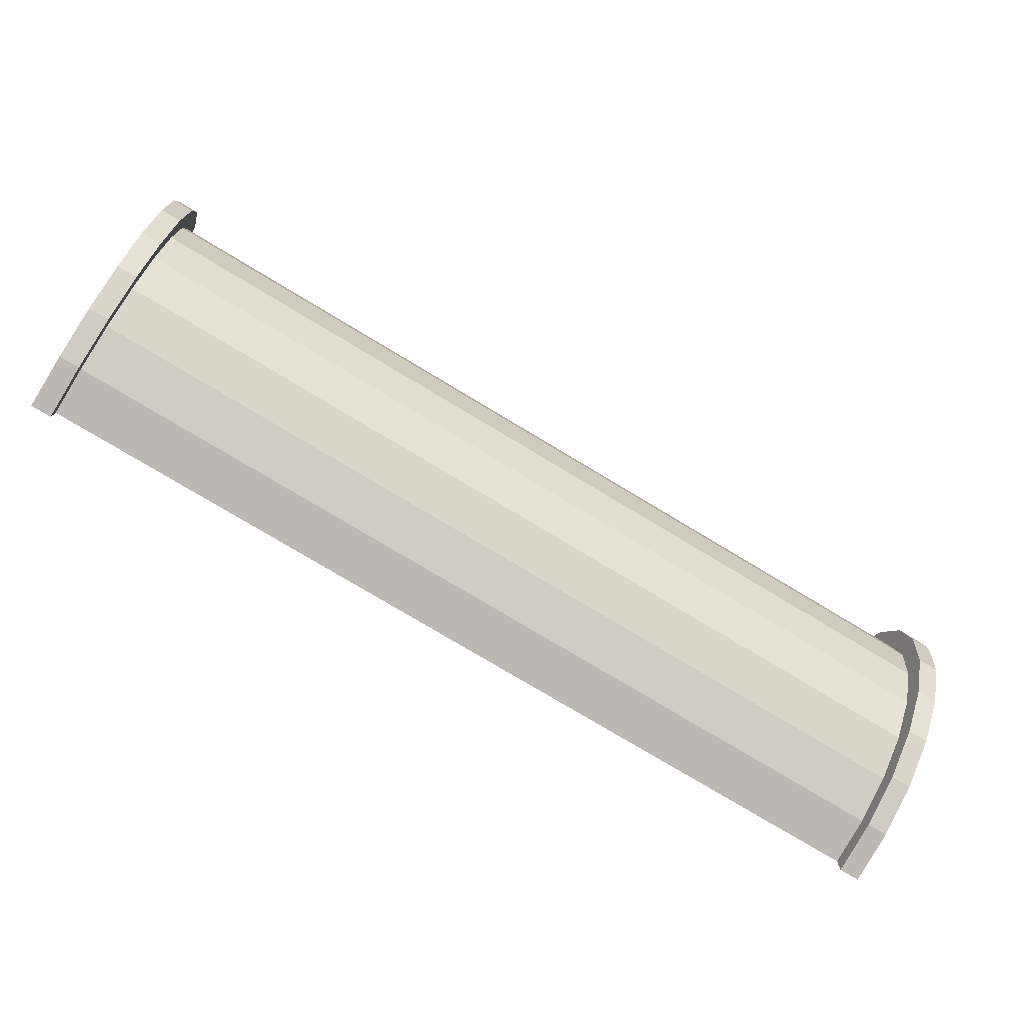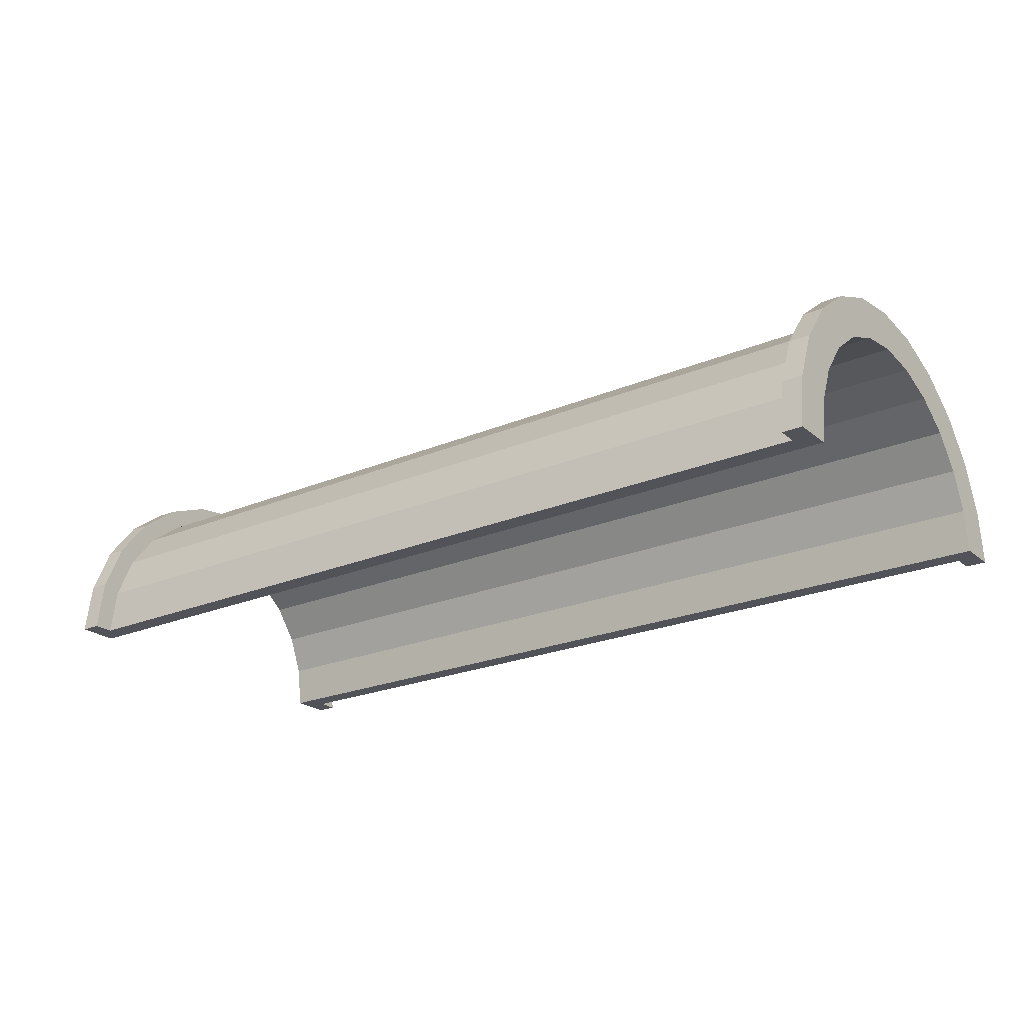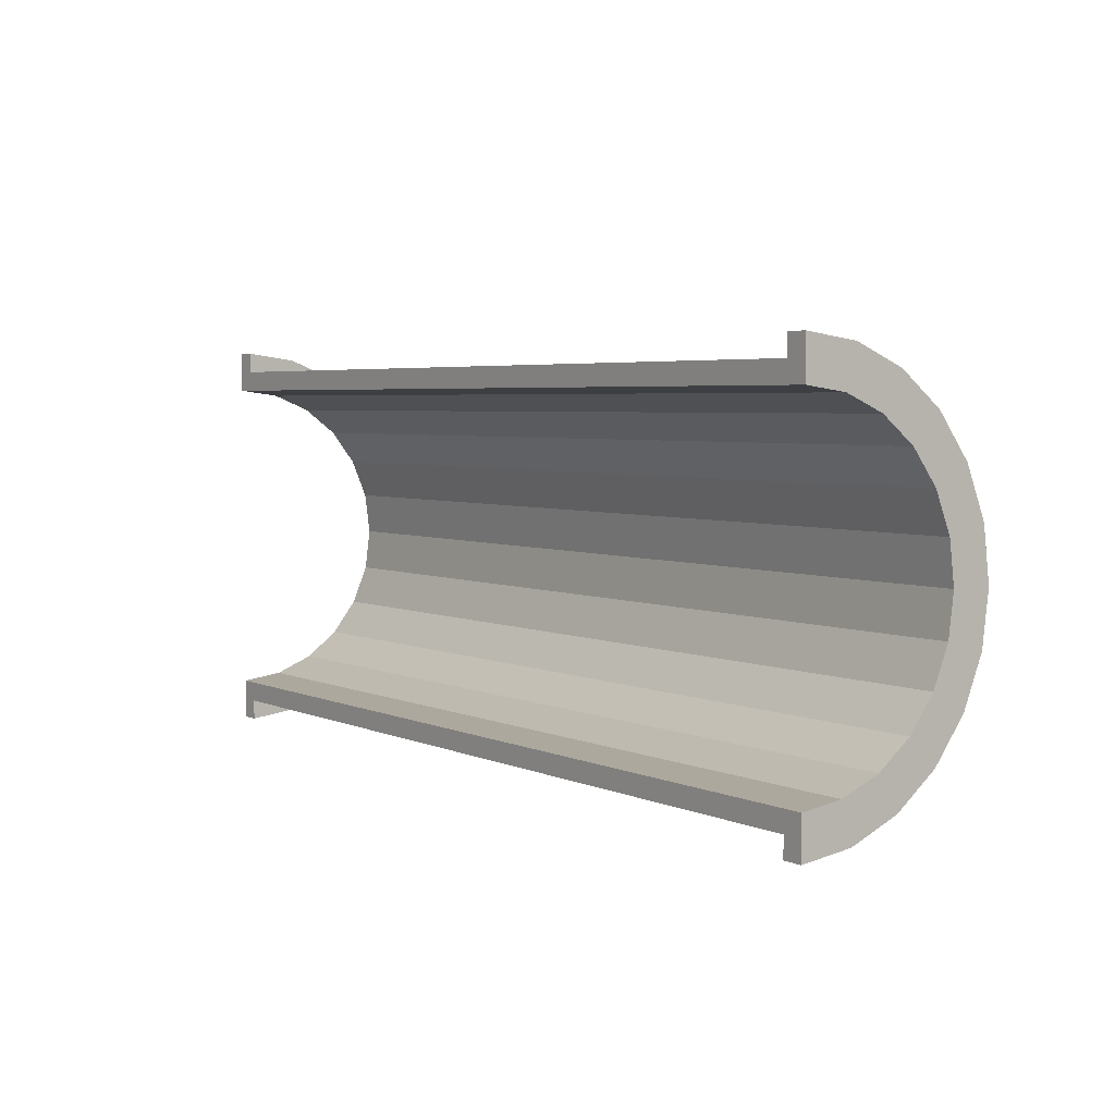
<metadata>
{"format":"obj","ext":"obj","renderer":"f3d","projection":"perspective","resolution":1024,"background":"white","views":[{"elev":-76.4,"azim":-31.1,"up":"+Y"},{"elev":-22.7,"azim":36.1,"up":"+Z"},{"elev":4.3,"azim":-125.7,"up":"+Y"}]}
</metadata>
<code>
v 1 2.329 8.693
v 44.31 0 9
v 44.31 2.329 8.693
v 44.31 0 9
v 1 2.329 8.693
v 1 0 9
v 44.31 9 0
v 1 9 0
v 44.31 9 0
v 1 9 0
v 44.31 9 0
v 1 9 0
v 1 -8.693 2.329
v 44.31 -9 0
v 44.31 -8.693 2.329
v 44.31 -9 0
v 1 -8.693 2.329
v 1 -9 0
v 44.31 7.794 4.5
v 1 6.364 6.364
v 44.31 6.364 6.364
v 1 6.364 6.364
v 44.31 7.794 4.5
v 1 7.794 4.5
v 1 6.364 6.364
v 44.31 4.5 7.794
v 44.31 6.364 6.364
v 44.31 4.5 7.794
v 1 6.364 6.364
v 1 4.5 7.794
v 44.31 8.693 2.329
v 1 7.794 4.5
v 44.31 7.794 4.5
v 1 7.794 4.5
v 44.31 8.693 2.329
v 1 8.693 2.329
v 1 -7.794 4.5
v 44.31 -6.364 6.364
v 1 -6.364 6.364
v 44.31 -6.364 6.364
v 1 -7.794 4.5
v 44.31 -7.794 4.5
v -0 7.727 2.071
v -0 9.659 2.588
v 0 10 0
v -0 7.727 2.071
v 0 10 0
v 0 8 0
v -0 9.659 2.588
v -0 7.727 2.071
v -0 8.66 5
v -0 6.928 4
v -0 8.66 5
v -0 7.727 2.071
v -0 8.66 5
v -0 6.928 4
v -0 7.071 7.071
v -0 5.657 5.657
v -0 7.071 7.071
v -0 6.928 4
v -0 5.657 5.657
v -0 5 8.66
v -0 7.071 7.071
v -0 4 6.928
v -0 5 8.66
v -0 5.657 5.657
v -0 4 6.928
v -0 2.588 9.659
v -0 5 8.66
v -0 2.071 7.727
v -0 2.588 9.659
v -0 4 6.928
v -0 0 8
v -0 2.588 9.659
v -0 2.071 7.727
v -0 0 8
v -0 0 10
v -0 2.588 9.659
v -0 -2.071 7.727
v -0 0 10
v -0 0 8
v -0 -2.071 7.727
v -0 -2.588 9.659
v -0 0 10
v -0 -4 6.928
v -0 -2.588 9.659
v -0 -2.071 7.727
v -0 -4 6.928
v -0 -5 8.66
v -0 -2.588 9.659
v -0 -5.657 5.657
v -0 -5 8.66
v -0 -4 6.928
v -0 -7.071 7.071
v -0 -5.657 5.657
v -0 -6.928 4
v -0 -5.657 5.657
v -0 -7.071 7.071
v -0 -5 8.66
v -0 -8.66 5
v -0 -6.928 4
v -0 -7.727 2.071
v -0 -9.659 2.588
v -0 -7.727 2.071
v 0 -8 0
v -0 -6.928 4
v -0 -8.66 5
v -0 -7.071 7.071
v -0 -7.727 2.071
v -0 -9.659 2.588
v -0 -8.66 5
v -0 -9.659 2.588
v 0 -8 0
v 0 -10 0
v 1 4.5 7.794
v 44.31 2.329 8.693
v 44.31 4.5 7.794
v 44.31 2.329 8.693
v 1 4.5 7.794
v 1 2.329 8.693
v 44.31 9 0
v 1 8.693 2.329
v 44.31 8.693 2.329
v 1 8.693 2.329
v 44.31 9 0
v 1 9 0
v 1 -9 0
v 44.31 -9 0
v 1 -9 0
v 44.31 -9 0
v 1 -9 0
v 44.31 -9 0
v 1 -8.693 2.329
v 44.31 -7.794 4.5
v 1 -7.794 4.5
v 44.31 -7.794 4.5
v 1 -8.693 2.329
v 44.31 -8.693 2.329
v 1 -4.5 7.794
v 44.31 -6.364 6.364
v 44.31 -4.5 7.794
v 44.31 -6.364 6.364
v 1 -4.5 7.794
v 1 -6.364 6.364
v 1 0 9
v 44.31 -2.329 8.693
v 44.31 0 9
v 44.31 -2.329 8.693
v 1 0 9
v 1 -2.329 8.693
v 1 -2.329 8.693
v 44.31 -4.5 7.794
v 44.31 -2.329 8.693
v 44.31 -4.5 7.794
v 1 -2.329 8.693
v 1 -4.5 7.794
v 45.31 0 8
v -0 2.071 7.727
v 45.31 2.071 7.727
v -0 2.071 7.727
v 45.31 0 8
v -0 0 8
v 45.31 8 0
v 45.31 8 0
v 0 8 0
v -0 -5.657 5.657
v 45.31 -4 6.928
v 45.31 -5.657 5.657
v 45.31 -4 6.928
v -0 -5.657 5.657
v -0 -4 6.928
v -0 6.928 4
v 45.31 5.657 5.657
v -0 5.657 5.657
v 45.31 5.657 5.657
v -0 6.928 4
v 45.31 6.928 4
v -0 7.727 2.071
v 45.31 8 0
v 45.31 7.727 2.071
v 45.31 8 0
v -0 7.727 2.071
v 0 8 0
v -0 -2.071 7.727
v 45.31 0 8
v 45.31 -2.071 7.727
v 45.31 0 8
v -0 -2.071 7.727
v -0 0 8
v 45.31 4 6.928
v -0 5.657 5.657
v 45.31 5.657 5.657
v -0 5.657 5.657
v 45.31 4 6.928
v -0 4 6.928
v 45.31 2.071 7.727
v -0 4 6.928
v 45.31 4 6.928
v -0 4 6.928
v 45.31 2.071 7.727
v -0 2.071 7.727
v -0 7.727 2.071
v 45.31 6.928 4
v -0 6.928 4
v 45.31 6.928 4
v -0 7.727 2.071
v 45.31 7.727 2.071
v 45.31 -8 0
v 45.31 -8 0
v 0 -8 0
v 45.31 -6.928 4
v -0 -5.657 5.657
v 45.31 -5.657 5.657
v -0 -5.657 5.657
v 45.31 -6.928 4
v -0 -6.928 4
v 45.31 -8 0
v -0 -7.727 2.071
v 45.31 -7.727 2.071
v -0 -7.727 2.071
v 45.31 -8 0
v 0 -8 0
v -0 -4 6.928
v 45.31 -2.071 7.727
v 45.31 -4 6.928
v 45.31 -2.071 7.727
v -0 -4 6.928
v -0 -2.071 7.727
v 45.31 -7.727 2.071
v -0 -6.928 4
v 45.31 -6.928 4
v -0 -6.928 4
v 45.31 -7.727 2.071
v -0 -7.727 2.071
v -0 2.588 9.659
v 1 0 10
v 1 2.588 9.659
v 1 0 10
v -0 2.588 9.659
v -0 0 10
v -0 -9.659 2.588
v 1 -8.66 5
v -0 -8.66 5
v 1 -8.66 5
v -0 -9.659 2.588
v 1 -9.659 2.588
v 1 10 0
v -0 9.659 2.588
v 1 9.659 2.588
v -0 9.659 2.588
v 1 10 0
v 0 10 0
v -0 5 8.66
v 1 2.588 9.659
v 1 5 8.66
v 1 2.588 9.659
v -0 5 8.66
v -0 2.588 9.659
v 1 0 10
v -0 -2.588 9.659
v 1 -2.588 9.659
v -0 -2.588 9.659
v 1 0 10
v -0 0 10
v -0 -8.66 5
v 1 -7.071 7.071
v -0 -7.071 7.071
v 1 -7.071 7.071
v -0 -8.66 5
v 1 -8.66 5
v 1 10 0
v 0 10 0
v 1 10 0
v 1 9.659 2.588
v 1 8.693 2.329
v 1 9 0
v 1 8.66 5
v 1 8.693 2.329
v 1 9.659 2.588
v 1 8.66 5
v 1 7.794 4.5
v 1 8.693 2.329
v 1 7.071 7.071
v 1 7.794 4.5
v 1 8.66 5
v 1 7.071 7.071
v 1 6.364 6.364
v 1 7.794 4.5
v 1 5 8.66
v 1 6.364 6.364
v 1 7.071 7.071
v 1 5 8.66
v 1 4.5 7.794
v 1 6.364 6.364
v 1 2.588 9.659
v 1 4.5 7.794
v 1 5 8.66
v 1 2.588 9.659
v 1 2.329 8.693
v 1 4.5 7.794
v 1 0 10
v 1 2.329 8.693
v 1 2.588 9.659
v 1 0 10
v 1 0 9
v 1 2.329 8.693
v 1 0 10
v 1 -2.329 8.693
v 1 0 9
v 1 -2.588 9.659
v 1 -2.329 8.693
v 1 0 10
v 1 -2.588 9.659
v 1 -4.5 7.794
v 1 -2.329 8.693
v 1 -5 8.66
v 1 -4.5 7.794
v 1 -2.588 9.659
v 1 -5 8.66
v 1 -6.364 6.364
v 1 -4.5 7.794
v 1 -7.071 7.071
v 1 -6.364 6.364
v 1 -5 8.66
v 1 -7.071 7.071
v 1 -7.794 4.5
v 1 -6.364 6.364
v 1 -8.66 5
v 1 -7.794 4.5
v 1 -7.071 7.071
v 1 -8.66 5
v 1 -8.693 2.329
v 1 -7.794 4.5
v 1 -9.659 2.588
v 1 -8.693 2.329
v 1 -8.66 5
v 1 -8.693 2.329
v 1 -9.659 2.588
v 1 -9 0
v 1 -10 0
v 1 -9 0
v 1 -9.659 2.588
v 1 -9 0
v 1 -10 0
v 1 -9 0
v 1 -9 0
v 1 -10 0
v 1 -10 0
v 1 9 0
v 1 10 0
v 1 9.659 2.588
v 1 10 0
v 1 9 0
v 1 10 0
v 1 10 0
v 1 9 0
v 1 9 0
v -0 7.071 7.071
v 1 5 8.66
v 1 7.071 7.071
v 1 5 8.66
v -0 7.071 7.071
v -0 5 8.66
v 1 9.659 2.588
v -0 8.66 5
v 1 8.66 5
v -0 8.66 5
v 1 9.659 2.588
v -0 9.659 2.588
v 1 8.66 5
v -0 7.071 7.071
v 1 7.071 7.071
v -0 7.071 7.071
v 1 8.66 5
v -0 8.66 5
v 1 -10 0
v 0 -10 0
v 1 -10 0
v -0 -9.659 2.588
v 1 -10 0
v 1 -9.659 2.588
v 1 -10 0
v -0 -9.659 2.588
v 0 -10 0
v 1 -2.588 9.659
v -0 -5 8.66
v 1 -5 8.66
v -0 -5 8.66
v 1 -2.588 9.659
v -0 -2.588 9.659
v 1 -5 8.66
v -0 -7.071 7.071
v 1 -7.071 7.071
v -0 -7.071 7.071
v 1 -5 8.66
v -0 -5 8.66
v 44.31 2.588 9.659
v 45.31 0 10
v 45.31 2.588 9.659
v 45.31 0 10
v 44.31 2.588 9.659
v 44.31 0 10
v 44.31 -9.659 2.588
v 45.31 -8.66 5
v 44.31 -8.66 5
v 45.31 -8.66 5
v 44.31 -9.659 2.588
v 45.31 -9.659 2.588
v 45.31 10 0
v 44.31 9.659 2.588
v 45.31 9.659 2.588
v 44.31 9.659 2.588
v 45.31 10 0
v 44.31 10 0
v 44.31 5 8.66
v 45.31 2.588 9.659
v 45.31 5 8.66
v 45.31 2.588 9.659
v 44.31 5 8.66
v 44.31 2.588 9.659
v 44.31 0 10
v 45.31 -2.588 9.659
v 45.31 0 10
v 45.31 -2.588 9.659
v 44.31 0 10
v 44.31 -2.588 9.659
v 44.31 -8.66 5
v 45.31 -7.071 7.071
v 44.31 -7.071 7.071
v 45.31 -7.071 7.071
v 44.31 -8.66 5
v 45.31 -8.66 5
v 44.31 -10 0
v 44.31 -9 0
v 44.31 -9 0
v 44.31 -10 0
v 44.31 -9 0
v 44.31 -10 0
v 44.31 -9 0
v 44.31 -10 0
v 44.31 -9.659 2.588
v 44.31 9 0
v 44.31 10 0
v 44.31 10 0
v 44.31 9 0
v 44.31 10 0
v 44.31 9 0
v 44.31 10 0
v 44.31 9 0
v 44.31 9.659 2.588
v 44.31 8.693 2.329
v 44.31 9.659 2.588
v 44.31 9 0
v 44.31 8.693 2.329
v 44.31 8.66 5
v 44.31 9.659 2.588
v 44.31 7.794 4.5
v 44.31 8.66 5
v 44.31 8.693 2.329
v 44.31 7.794 4.5
v 44.31 7.071 7.071
v 44.31 8.66 5
v 44.31 6.364 6.364
v 44.31 7.071 7.071
v 44.31 7.794 4.5
v 44.31 6.364 6.364
v 44.31 5 8.66
v 44.31 7.071 7.071
v 44.31 4.5 7.794
v 44.31 5 8.66
v 44.31 6.364 6.364
v 44.31 4.5 7.794
v 44.31 2.588 9.659
v 44.31 5 8.66
v 44.31 2.329 8.693
v 44.31 2.588 9.659
v 44.31 4.5 7.794
v 44.31 0 9
v 44.31 2.588 9.659
v 44.31 2.329 8.693
v 44.31 0 9
v 44.31 0 10
v 44.31 2.588 9.659
v 44.31 -2.329 8.693
v 44.31 0 10
v 44.31 0 9
v 44.31 -2.329 8.693
v 44.31 -2.588 9.659
v 44.31 0 10
v 44.31 -4.5 7.794
v 44.31 -2.588 9.659
v 44.31 -2.329 8.693
v 44.31 -4.5 7.794
v 44.31 -5 8.66
v 44.31 -2.588 9.659
v 44.31 -6.364 6.364
v 44.31 -5 8.66
v 44.31 -4.5 7.794
v 44.31 -6.364 6.364
v 44.31 -7.071 7.071
v 44.31 -5 8.66
v 44.31 -7.794 4.5
v 44.31 -7.071 7.071
v 44.31 -6.364 6.364
v 44.31 -7.794 4.5
v 44.31 -8.66 5
v 44.31 -7.071 7.071
v 44.31 -8.693 2.329
v 44.31 -8.66 5
v 44.31 -7.794 4.5
v 44.31 -9.659 2.588
v 44.31 -8.693 2.329
v 44.31 -9 0
v 44.31 -8.693 2.329
v 44.31 -9.659 2.588
v 44.31 -8.66 5
v 45.31 10 0
v 44.31 10 0
v 45.31 10 0
v 44.31 10 0
v 45.31 10 0
v 44.31 10 0
v 45.31 9.659 2.588
v 45.31 7.727 2.071
v 45.31 8 0
v 45.31 6.928 4
v 45.31 8.66 5
v 45.31 7.071 7.071
v 45.31 8.66 5
v 45.31 6.928 4
v 45.31 7.727 2.071
v 45.31 7.071 7.071
v 45.31 5.657 5.657
v 45.31 6.928 4
v 45.31 5 8.66
v 45.31 5.657 5.657
v 45.31 7.071 7.071
v 45.31 5 8.66
v 45.31 4 6.928
v 45.31 5.657 5.657
v 45.31 2.588 9.659
v 45.31 4 6.928
v 45.31 5 8.66
v 45.31 2.588 9.659
v 45.31 2.071 7.727
v 45.31 4 6.928
v 45.31 0 10
v 45.31 2.071 7.727
v 45.31 2.588 9.659
v 45.31 0 10
v 45.31 0 8
v 45.31 2.071 7.727
v 45.31 0 10
v 45.31 -2.071 7.727
v 45.31 0 8
v 45.31 -2.588 9.659
v 45.31 -2.071 7.727
v 45.31 0 10
v 45.31 -2.588 9.659
v 45.31 -4 6.928
v 45.31 -2.071 7.727
v 45.31 -5 8.66
v 45.31 -4 6.928
v 45.31 -2.588 9.659
v 45.31 -5 8.66
v 45.31 -5.657 5.657
v 45.31 -4 6.928
v 45.31 -7.071 7.071
v 45.31 -5.657 5.657
v 45.31 -5 8.66
v 45.31 -5.657 5.657
v 45.31 -7.071 7.071
v 45.31 -6.928 4
v 45.31 -8.66 5
v 45.31 -6.928 4
v 45.31 -7.071 7.071
v 45.31 -6.928 4
v 45.31 -8.66 5
v 45.31 -7.727 2.071
v 45.31 -9.659 2.588
v 45.31 -7.727 2.071
v 45.31 -8.66 5
v 45.31 -7.727 2.071
v 45.31 -9.659 2.588
v 45.31 -8 0
v 45.31 -10 0
v 45.31 -8 0
v 45.31 -9.659 2.588
v 45.31 -8 0
v 45.31 -10 0
v 45.31 -8 0
v 45.31 -8 0
v 45.31 -10 0
v 45.31 -10 0
v 45.31 8 0
v 45.31 10 0
v 45.31 9.659 2.588
v 45.31 7.727 2.071
v 45.31 9.659 2.588
v 45.31 8.66 5
v 45.31 10 0
v 45.31 8 0
v 45.31 10 0
v 45.31 10 0
v 45.31 8 0
v 45.31 8 0
v 44.31 7.071 7.071
v 45.31 5 8.66
v 45.31 7.071 7.071
v 45.31 5 8.66
v 44.31 7.071 7.071
v 44.31 5 8.66
v 45.31 9.659 2.588
v 44.31 8.66 5
v 45.31 8.66 5
v 44.31 8.66 5
v 45.31 9.659 2.588
v 44.31 9.659 2.588
v 45.31 8.66 5
v 44.31 7.071 7.071
v 45.31 7.071 7.071
v 44.31 7.071 7.071
v 45.31 8.66 5
v 44.31 8.66 5
v 44.31 -10 0
v 45.31 -10 0
v 44.31 -10 0
v 45.31 -10 0
v 44.31 -10 0
v 45.31 -10 0
v 44.31 -9.659 2.588
v 45.31 -10 0
v 45.31 -9.659 2.588
v 45.31 -10 0
v 44.31 -9.659 2.588
v 44.31 -10 0
v 44.31 -2.588 9.659
v 45.31 -5 8.66
v 45.31 -2.588 9.659
v 45.31 -5 8.66
v 44.31 -2.588 9.659
v 44.31 -5 8.66
v 44.31 -5 8.66
v 45.31 -7.071 7.071
v 45.31 -5 8.66
v 45.31 -7.071 7.071
v 44.31 -5 8.66
v 44.31 -7.071 7.071
v 45.31 8 0
v 44.31 9 0
v 45.31 10 0
v 45.31 8 0
v 1 9 0
v 44.31 9 0
v 0 8 0
v 1 9 0
v 45.31 8 0
v 0 10 0
v 1 9 0
v 0 8 0
v 1 9 0
v 0 10 0
v 1 10 0
v 45.31 10 0
v 44.31 9 0
v 44.31 10 0
v 1 -10 0
v 0 -10 0
v 1 -9 0
v 44.31 -9 0
v 45.31 -10 0
v 44.31 -10 0
v 45.31 -10 0
v 44.31 -9 0
v 45.31 -8 0
v 1 -9 0
v 45.31 -8 0
v 44.31 -9 0
v 1 -9 0
v 0 -8 0
v 45.31 -8 0
v 0 -8 0
v 1 -9 0
v 0 -10 0
f 1 2 3
f 4 5 6
f 7 8 9
f 10 11 12
f 13 14 15
f 16 17 18
f 19 20 21
f 22 23 24
f 25 26 27
f 28 29 30
f 31 32 33
f 34 35 36
f 37 38 39
f 40 41 42
f 43 44 45
f 46 47 48
f 49 50 51
f 52 53 54
f 55 56 57
f 58 59 60
f 61 62 63
f 64 65 66
f 67 68 69
f 70 71 72
f 73 74 75
f 76 77 78
f 79 80 81
f 82 83 84
f 85 86 87
f 88 89 90
f 91 92 93
f 94 95 96
f 97 98 99
f 100 101 102
f 103 104 105
f 106 107 108
f 109 110 111
f 112 113 114
f 115 116 117
f 118 119 120
f 121 122 123
f 124 125 126
f 127 128 129
f 130 131 132
f 133 134 135
f 136 137 138
f 139 140 141
f 142 143 144
f 145 146 147
f 148 149 150
f 151 152 153
f 154 155 156
f 157 158 159
f 160 161 162
f 163 164 165
f 166 167 168
f 169 170 171
f 172 173 174
f 175 176 177
f 178 179 180
f 181 182 183
f 184 185 186
f 187 188 189
f 190 191 192
f 193 194 195
f 196 197 198
f 199 200 201
f 202 203 204
f 205 206 207
f 208 209 210
f 211 212 213
f 214 215 216
f 217 218 219
f 220 221 222
f 223 224 225
f 226 227 228
f 229 230 231
f 232 233 234
f 235 236 237
f 238 239 240
f 241 242 243
f 244 245 246
f 247 248 249
f 250 251 252
f 253 254 255
f 256 257 258
f 259 260 261
f 262 263 264
f 265 266 267
f 268 269 270
f 271 272 273
f 274 275 276
f 277 278 279
f 280 281 282
f 283 284 285
f 286 287 288
f 289 290 291
f 292 293 294
f 295 296 297
f 298 299 300
f 301 302 303
f 304 305 306
f 307 308 309
f 310 311 312
f 313 314 315
f 316 317 318
f 319 320 321
f 322 323 324
f 325 326 327
f 328 329 330
f 331 332 333
f 334 335 336
f 337 338 339
f 340 341 342
f 343 344 345
f 346 347 348
f 349 350 351
f 352 353 354
f 355 356 357
f 358 359 360
f 361 362 363
f 364 365 366
f 367 368 369
f 370 371 372
f 373 374 375
f 376 377 378
f 379 380 381
f 382 383 384
f 385 386 387
f 388 389 390
f 391 392 393
f 394 395 396
f 397 398 399
f 400 401 402
f 403 404 405
f 406 407 408
f 409 410 411
f 412 413 414
f 415 416 417
f 418 419 420
f 421 422 423
f 424 425 426
f 427 428 429
f 430 431 432
f 433 434 435
f 436 437 438
f 439 440 441
f 442 443 444
f 445 446 447
f 448 449 450
f 451 452 453
f 454 455 456
f 457 458 459
f 460 461 462
f 463 464 465
f 466 467 468
f 469 470 471
f 472 473 474
f 475 476 477
f 478 479 480
f 481 482 483
f 484 485 486
f 487 488 489
f 490 491 492
f 493 494 495
f 496 497 498
f 499 500 501
f 502 503 504
f 505 506 507
f 508 509 510
f 511 512 513
f 514 515 516
f 517 518 519
f 520 521 522
f 523 524 525
f 526 527 528
f 529 530 531
f 532 533 534
f 535 536 537
f 538 539 540
f 541 542 543
f 544 545 546
f 547 548 549
f 550 551 552
f 553 554 555
f 556 557 558
f 559 560 561
f 562 563 564
f 565 566 567
f 568 569 570
f 571 572 573
f 574 575 576
f 577 578 579
f 580 581 582
f 583 584 585
f 586 587 588
f 589 590 591
f 592 593 594
f 595 596 597
f 598 599 600
f 601 602 603
f 604 605 606
f 607 608 609
f 610 611 612
f 613 614 615
f 616 617 618
f 619 620 621
f 622 623 624
f 625 626 627
f 628 629 630
f 631 632 633
f 634 635 636
f 637 638 639
f 640 641 642
f 643 644 645
f 646 647 648
f 649 650 651
f 652 653 654
f 655 656 657
f 658 659 660
f 661 662 663
f 664 665 666
f 667 668 669
f 670 671 672
f 673 674 675
f 676 677 678
f 679 680 681
f 682 683 684

</code>
